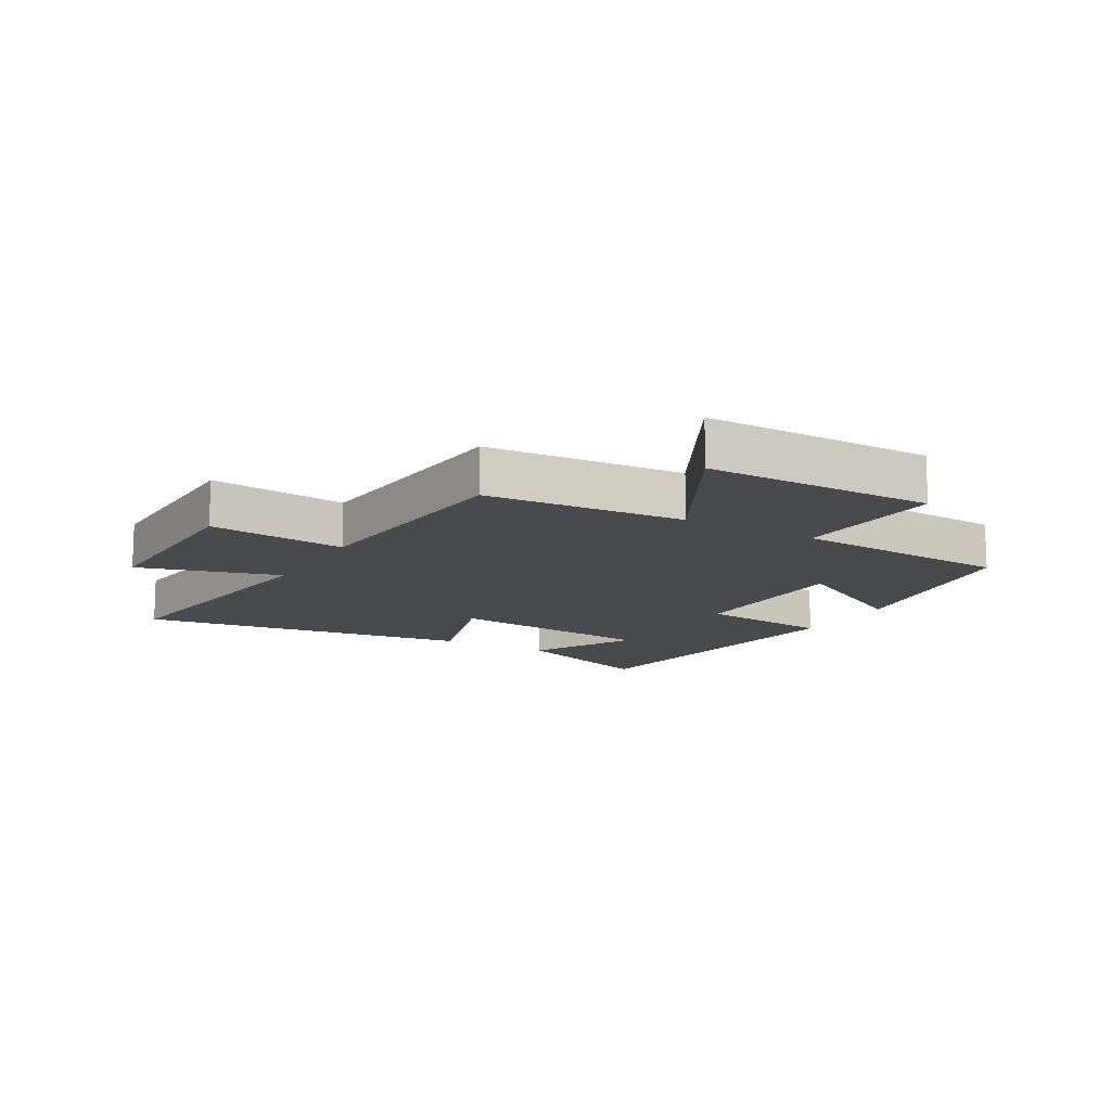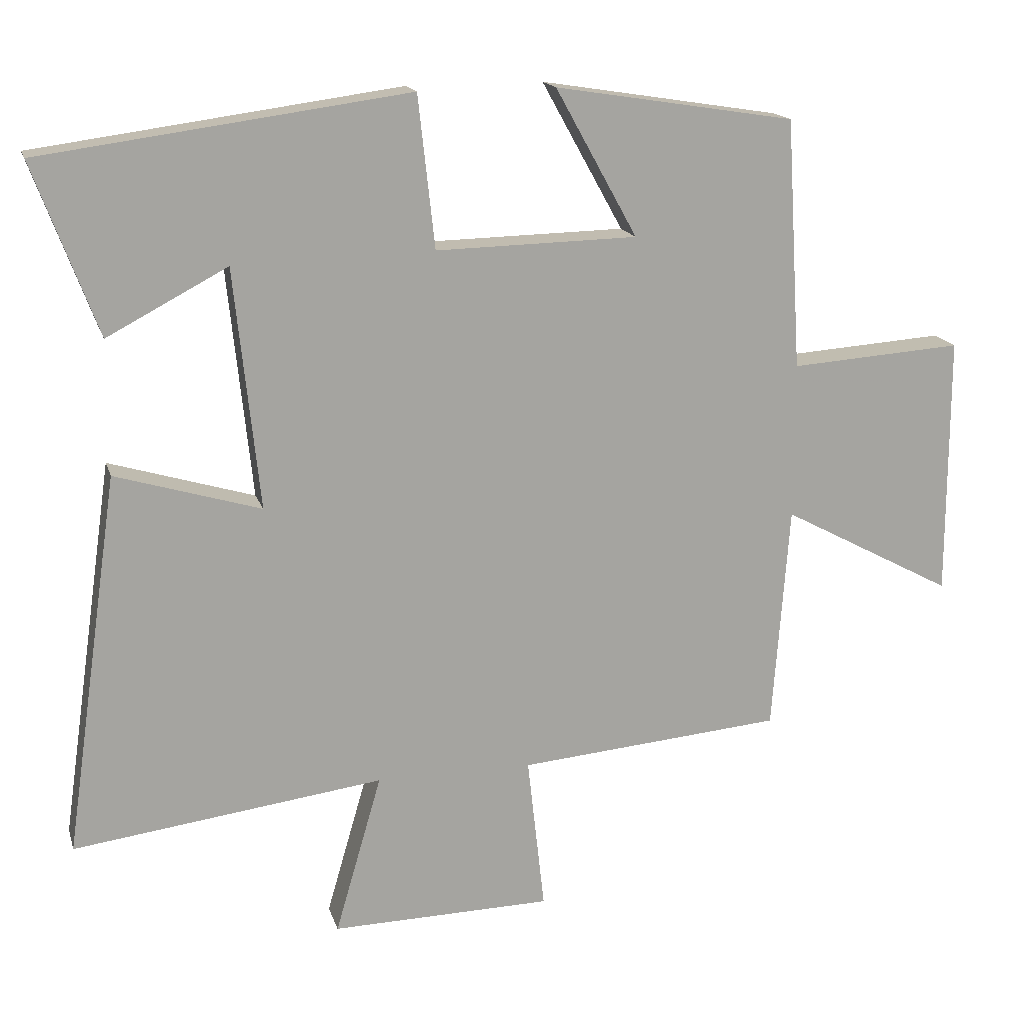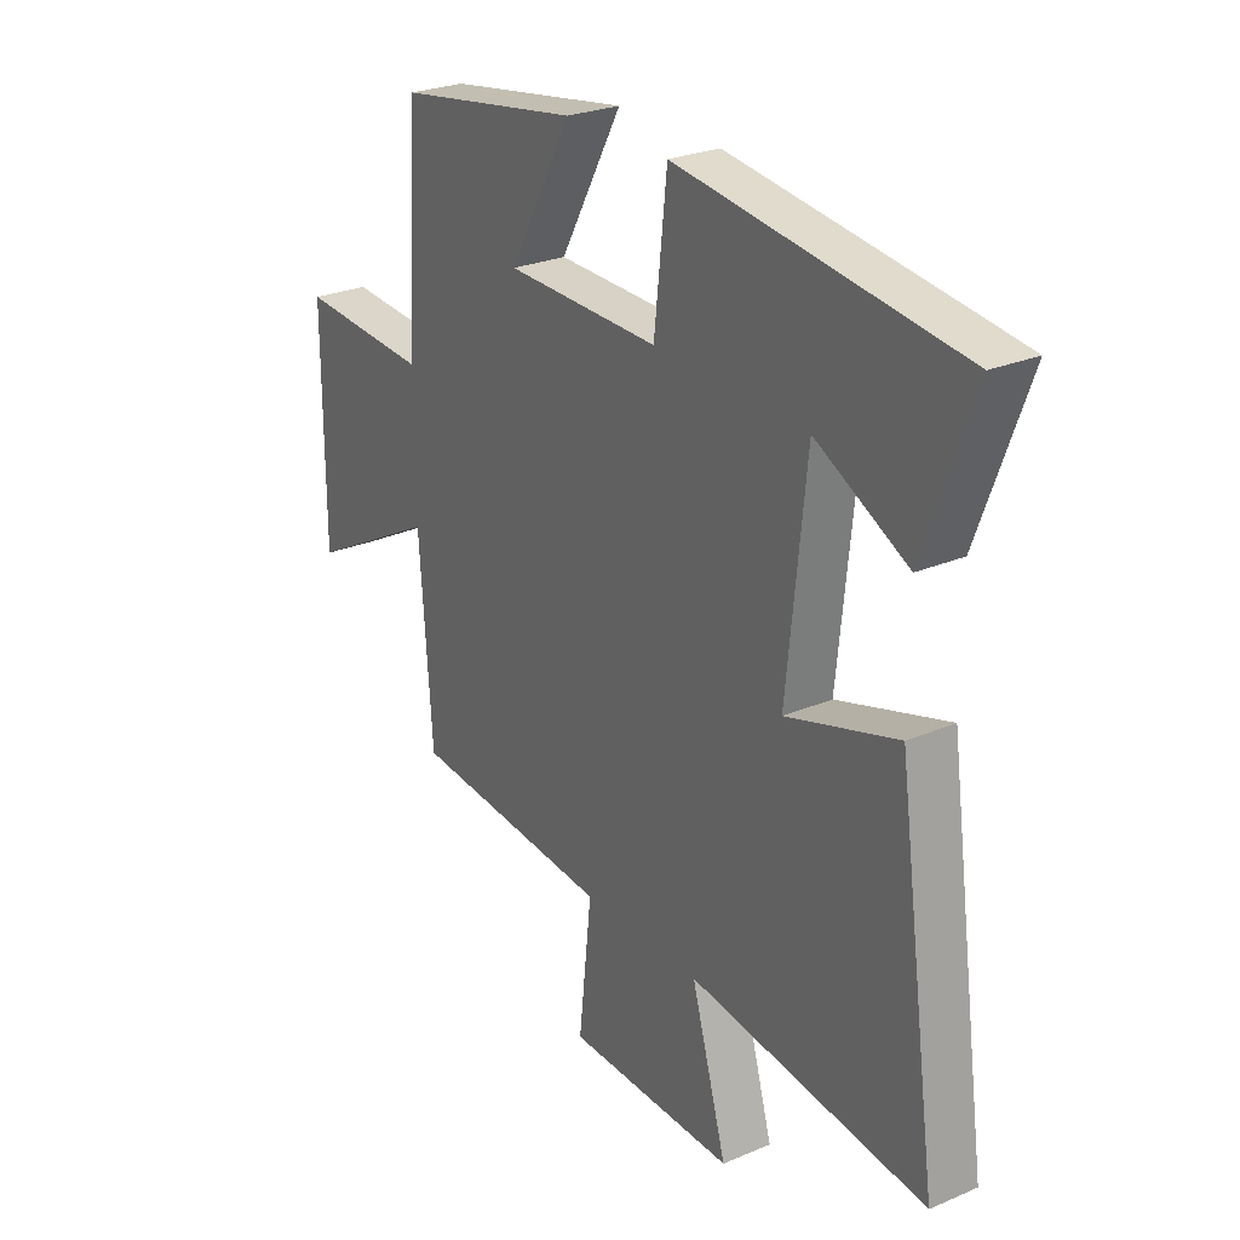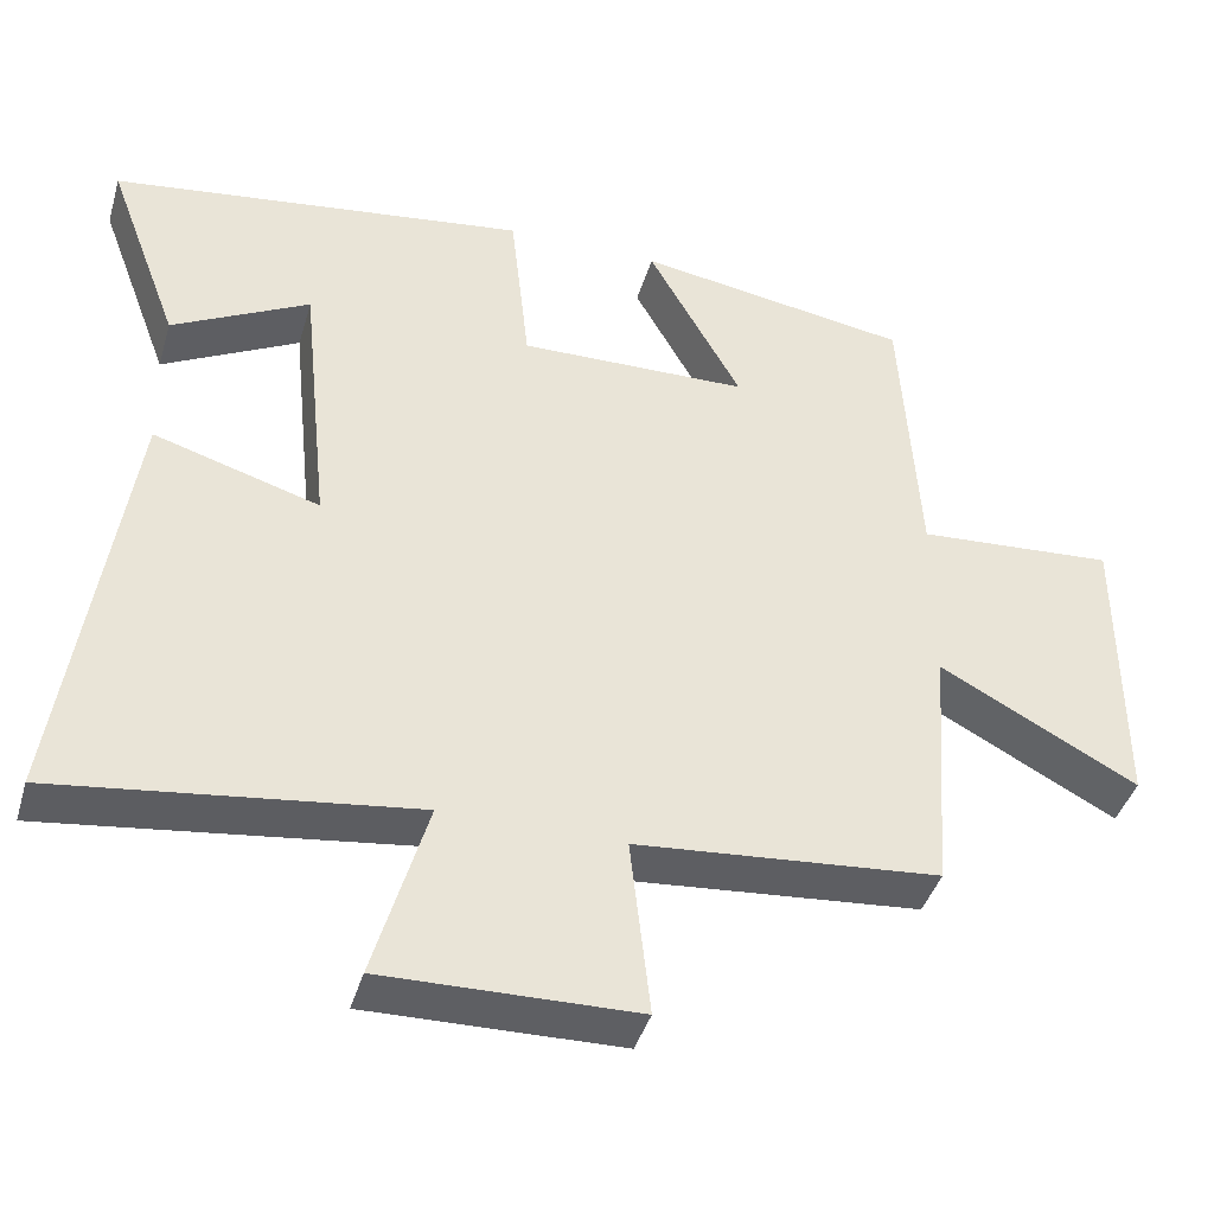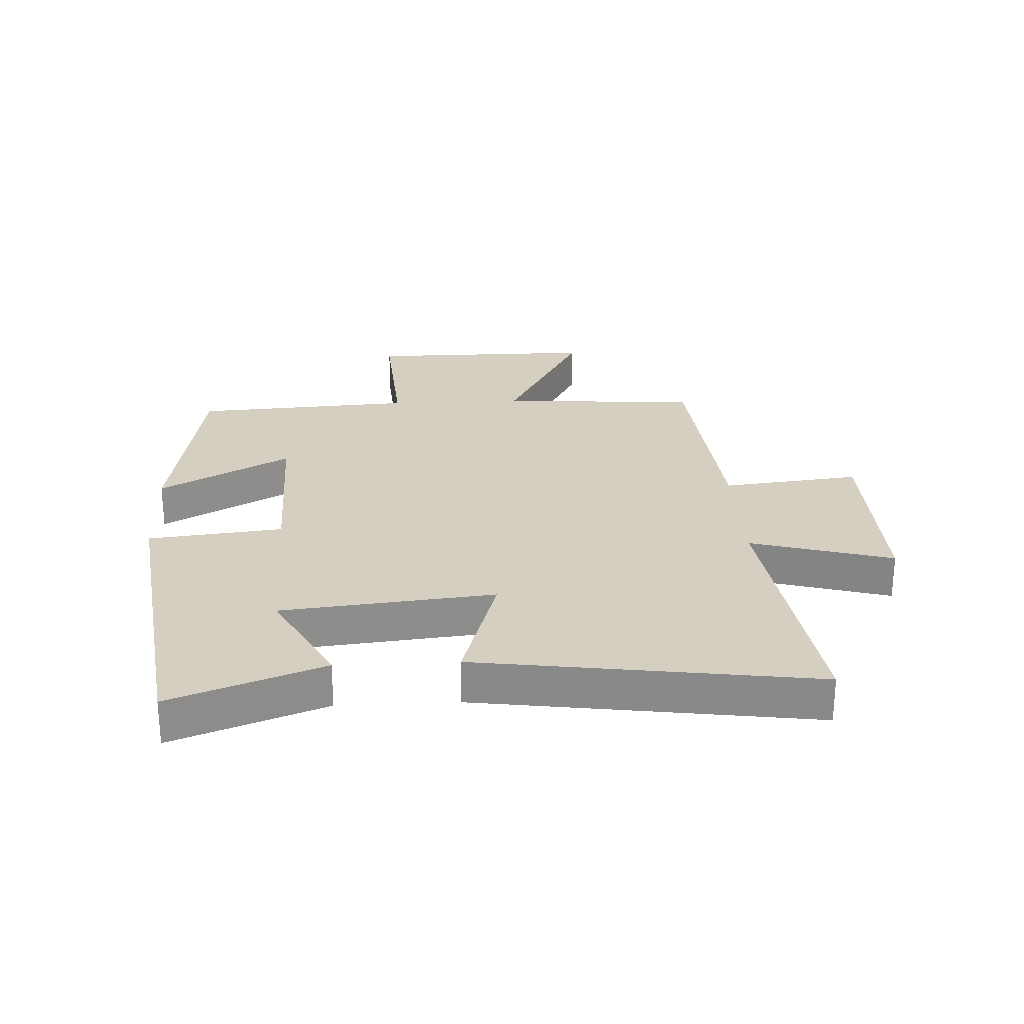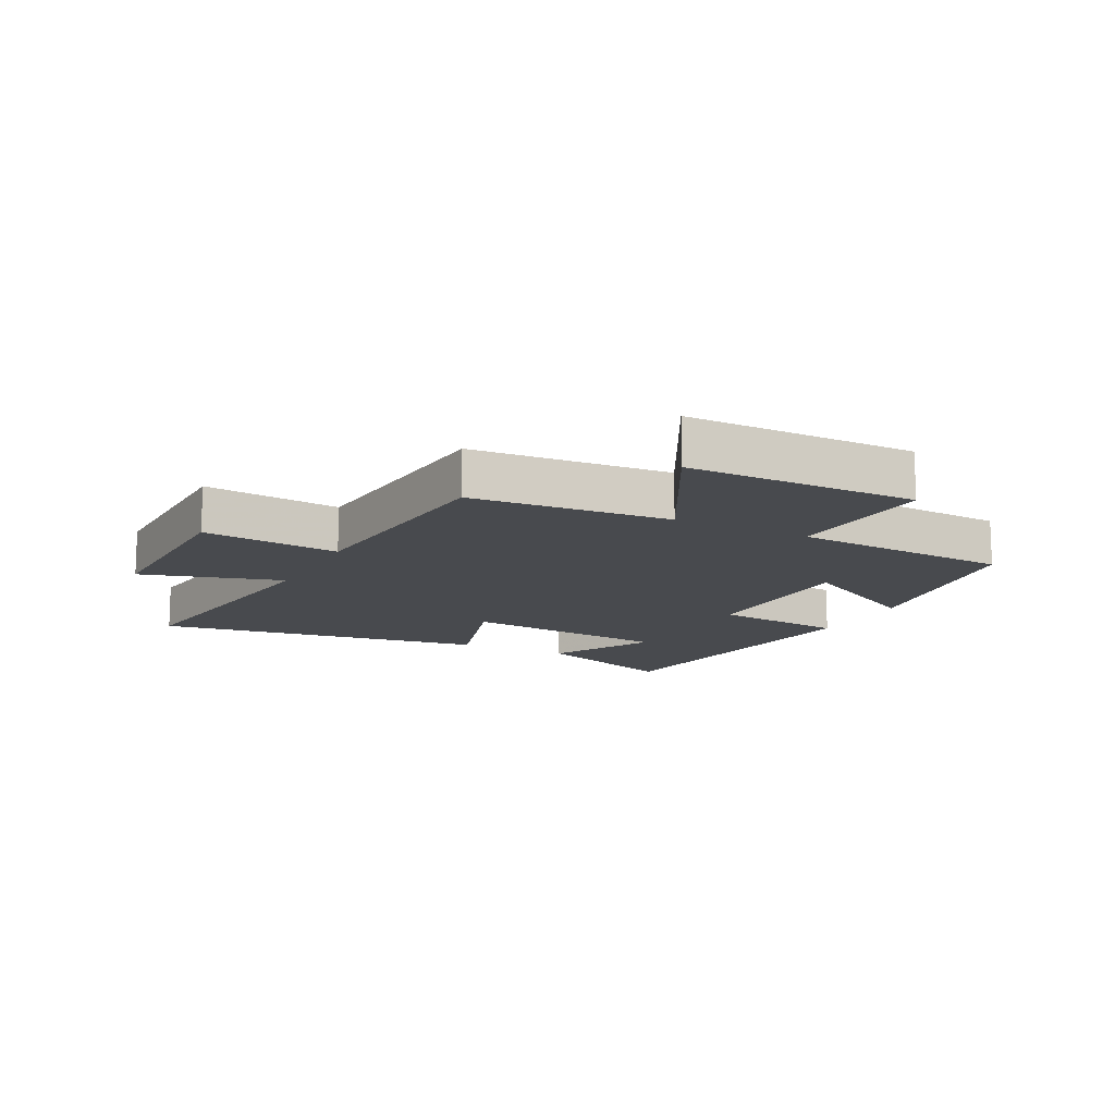
<metadata>
{"format":"obj","ext":"obj","renderer":"f3d","projection":"perspective","resolution":1024,"background":"white","views":[{"elev":-13.1,"azim":-120.0,"up":"+Y"},{"elev":16.5,"azim":165.2,"up":"+Z"},{"elev":26.1,"azim":56.0,"up":"+Z"},{"elev":-41.6,"azim":163.9,"up":"+Z"},{"elev":25.9,"azim":87.1,"up":"+Y"},{"elev":-13.2,"azim":-117.0,"up":"+Y"}]}
</metadata>
<code>
v -0.476 0.07 -0.467
v -0.5 0.07 -0.141
v -0.749 0.07 -0.274
v -0.749 0.07 0.102
v -0.5 0.07 0.085
v -0.478 0.07 0.445
v -0.132 0.07 0.5
v -0.25 0.07 0.287
v 0.04 0.07 0.281
v 0.064 0.07 0.5
v 0.592 0.07 0.429
v 0.5 0.07 0.182
v 0.327 0.07 0.273
v 0.291 0.07 -0.073
v 0.5 0.07 -0.01
v 0.579 0.07 -0.558
v 0.132 0.07 -0.5
v 0.199 0.07 -0.731
v -0.119 0.07 -0.725
v -0.094 0.07 -0.5
v -0.476 0 -0.467
v -0.5 0 -0.141
v -0.749 0 -0.274
v -0.749 0 0.102
v -0.5 0 0.085
v -0.478 0 0.445
v -0.132 0 0.5
v -0.25 0 0.287
v 0.04 0 0.281
v 0.064 0 0.5
v 0.592 0 0.429
v 0.5 0 0.182
v 0.327 0 0.273
v 0.291 0 -0.073
v 0.5 0 -0.01
v 0.579 0 -0.558
v 0.132 0 -0.5
v 0.199 0 -0.731
v -0.119 0 -0.725
v -0.094 0 -0.5
f 17 18 19 20
f 17 20 1 2
f 14 15 16 17
f 13 14 17 2
f 10 11 12 13
f 9 10 13
f 8 9 13 2
f 7 8 2
f 6 7 2
f 5 6 2
f 2 3 4 5
f 40 39 38 37
f 22 21 40 37
f 37 36 35 34
f 22 37 34 33
f 33 32 31 30
f 33 30 29
f 22 33 29 28
f 22 28 27
f 22 27 26
f 22 26 25
f 25 24 23 22
f 1 21 22 2
f 2 22 23 3
f 3 23 24 4
f 4 24 25 5
f 5 25 26 6
f 6 26 27 7
f 7 27 28 8
f 8 28 29 9
f 9 29 30 10
f 10 30 31 11
f 11 31 32 12
f 12 32 33 13
f 13 33 34 14
f 14 34 35 15
f 15 35 36 16
f 16 36 37 17
f 17 37 38 18
f 18 38 39 19
f 19 39 40 20
f 20 40 21 1

</code>
